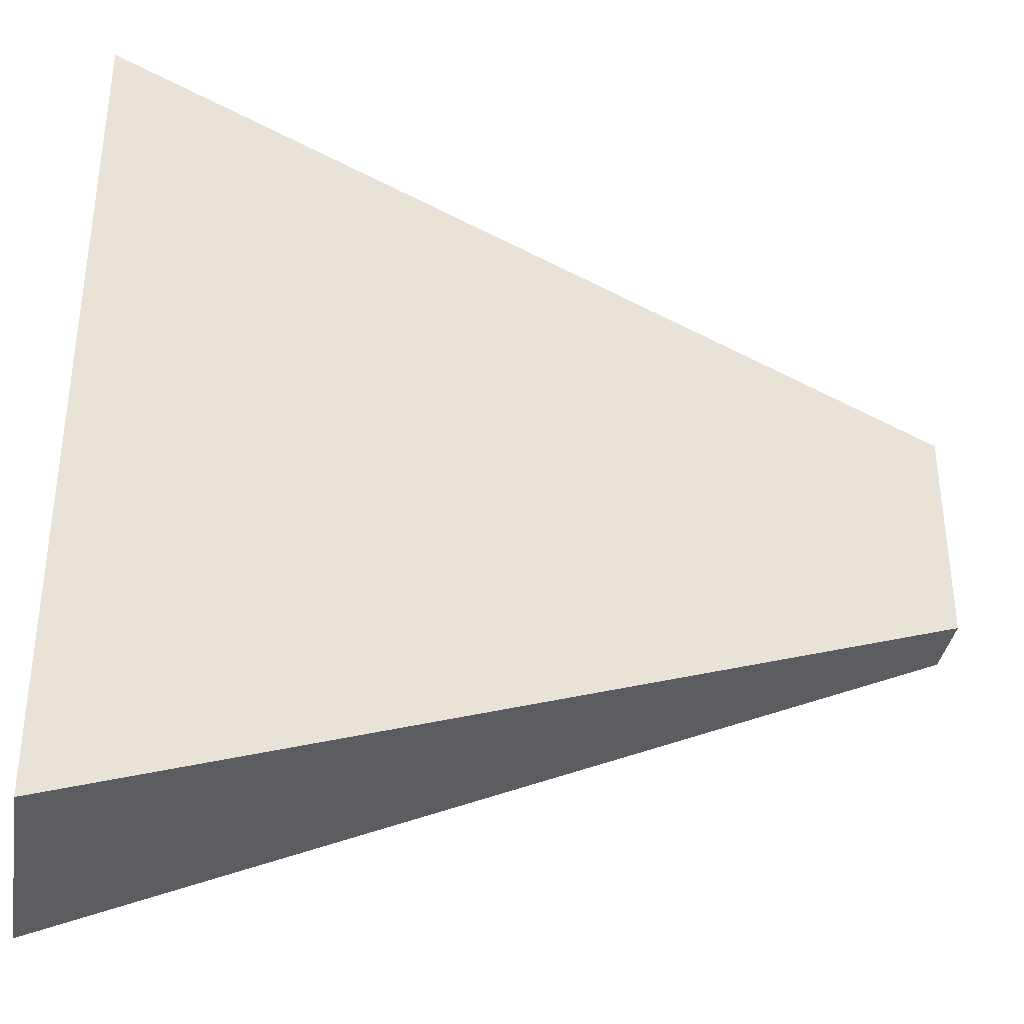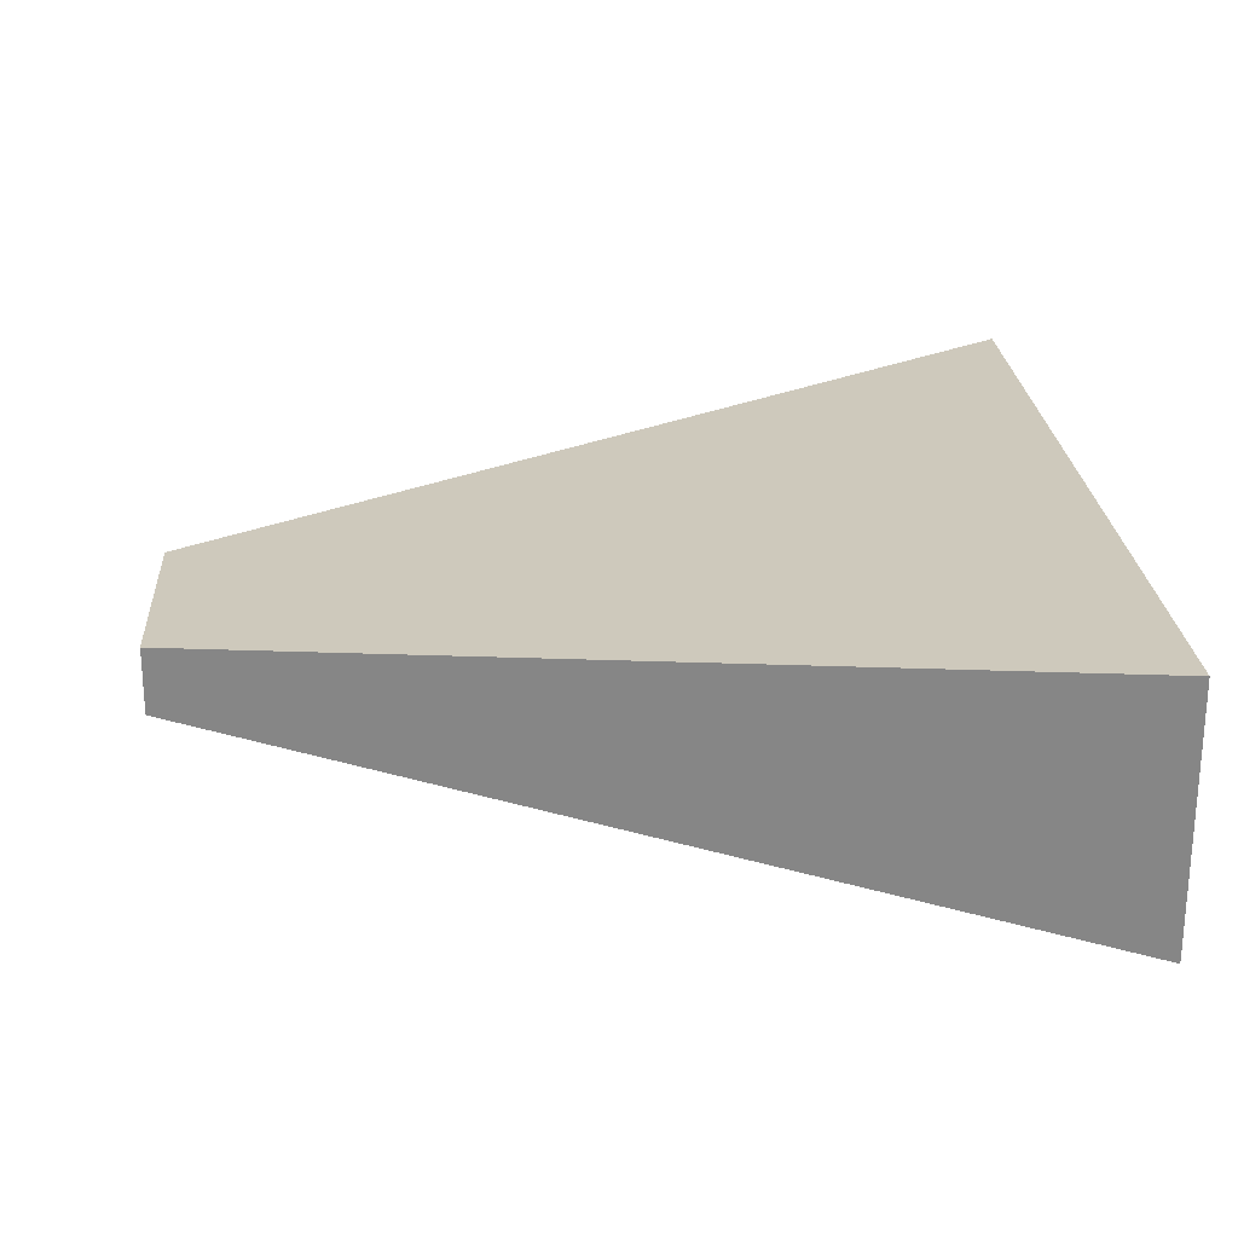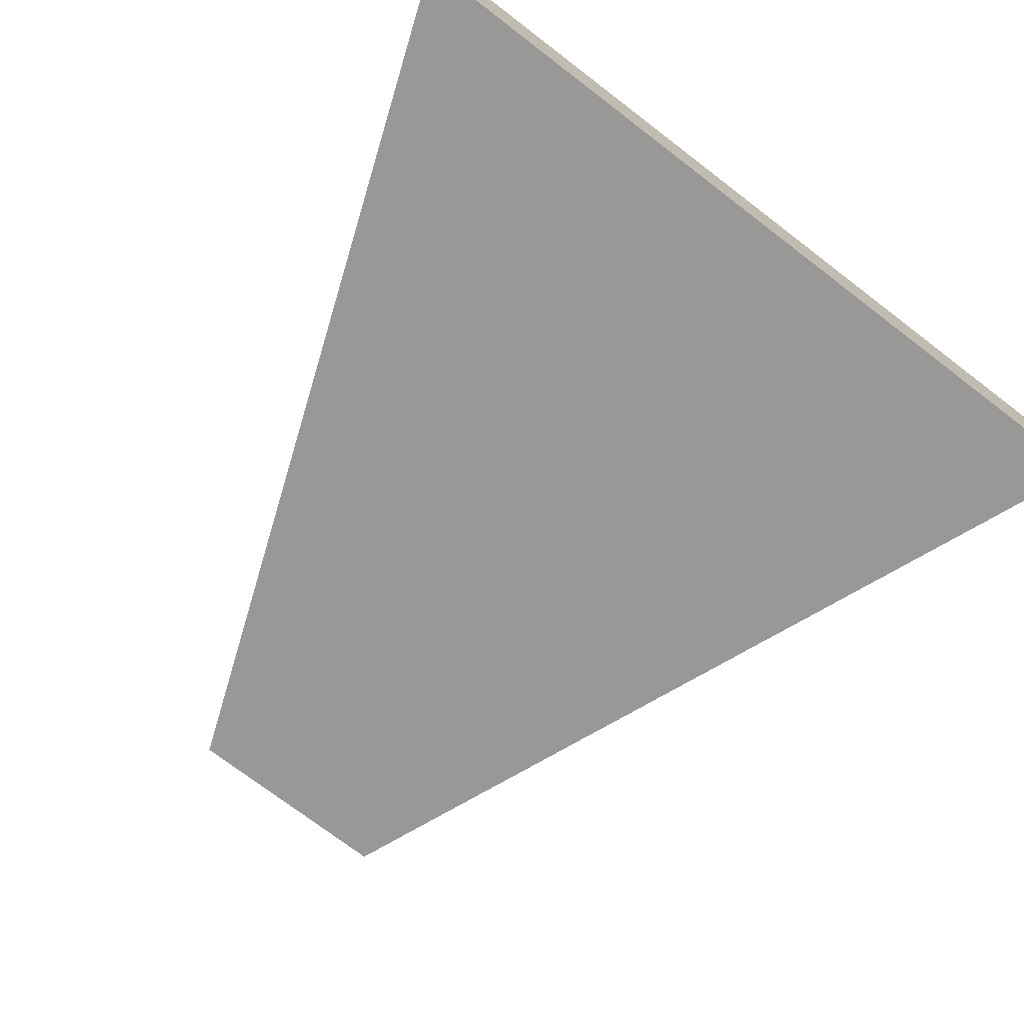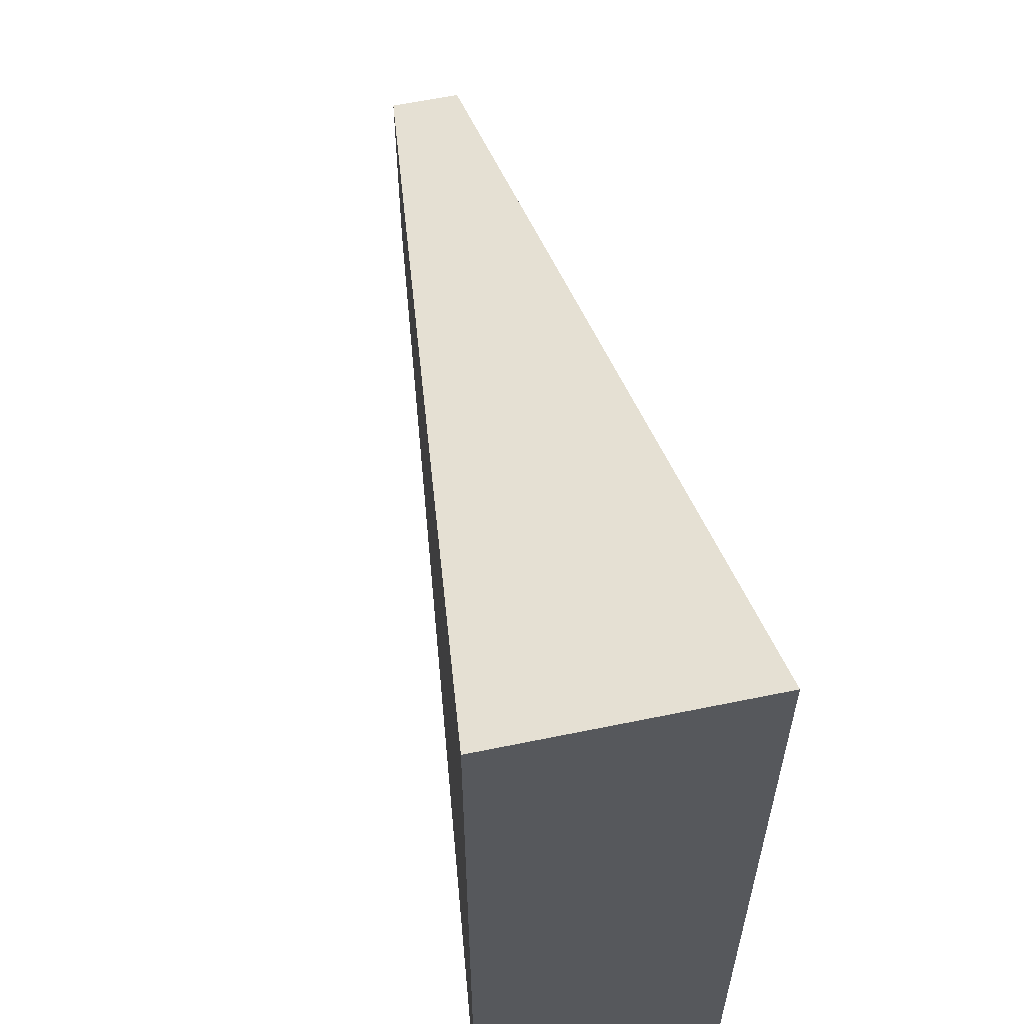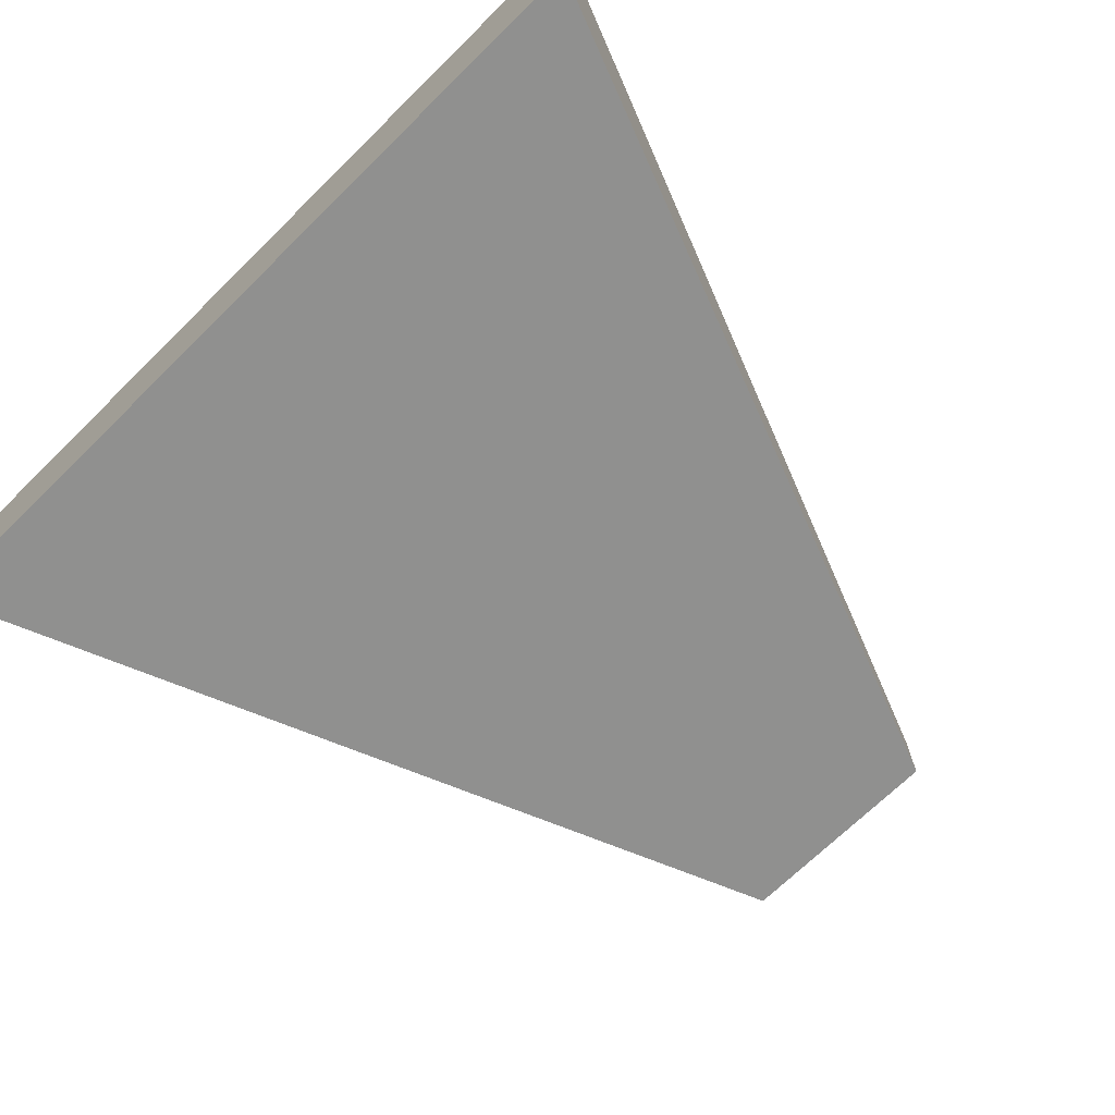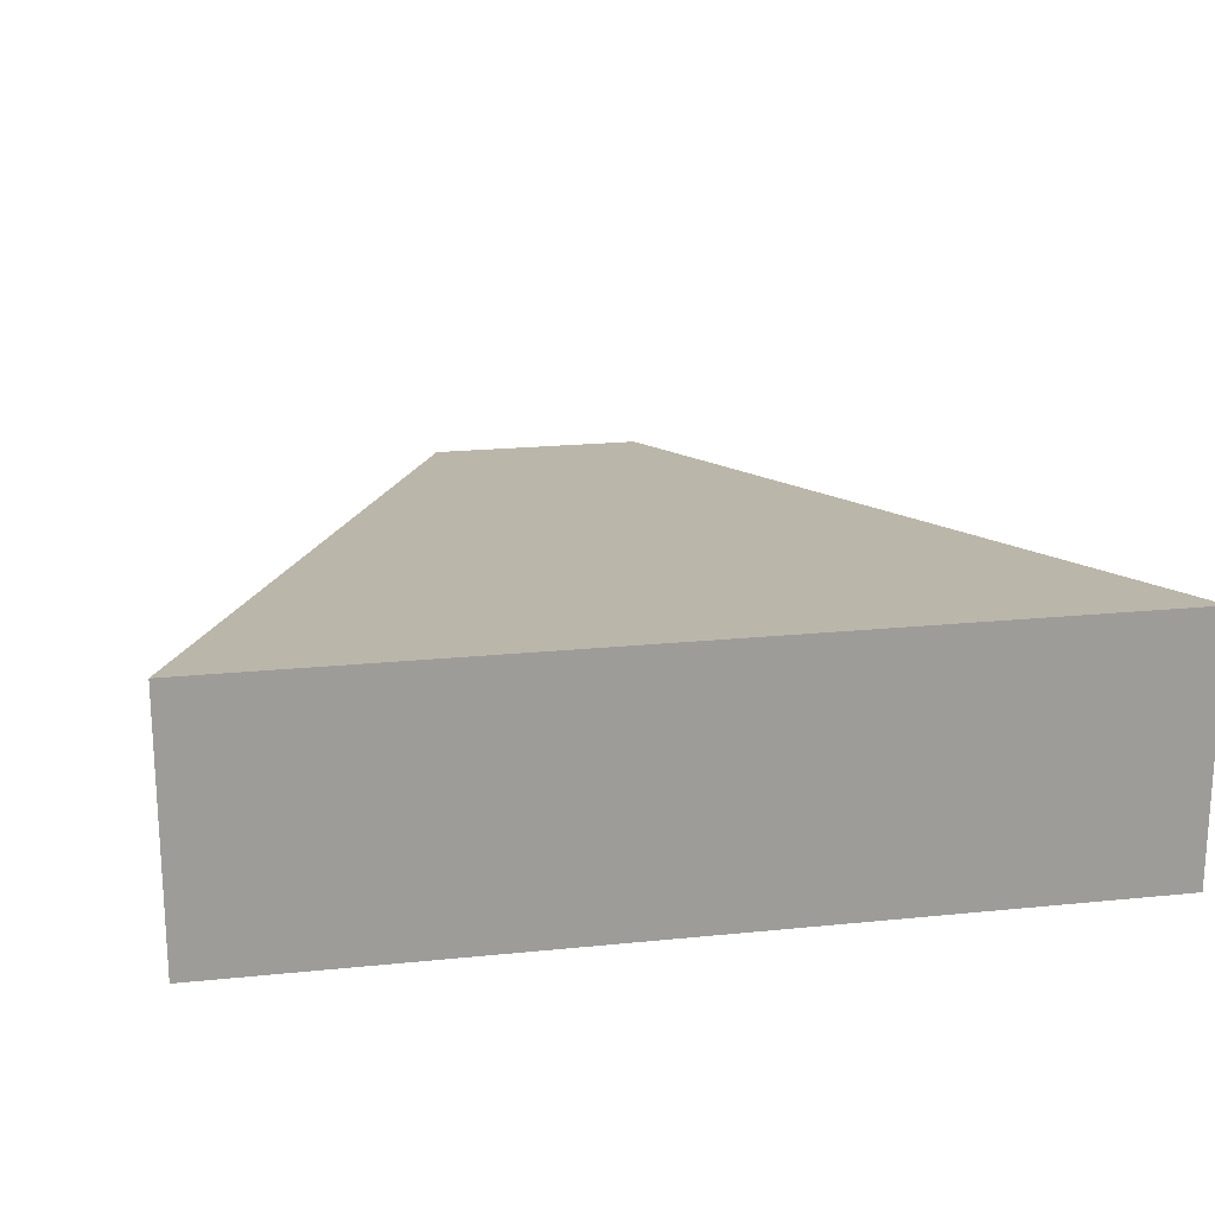
<metadata>
{"format":"obj","ext":"obj","renderer":"f3d","projection":"perspective","resolution":1024,"background":"white","views":[{"elev":-36.1,"azim":170.5,"up":"+Z"},{"elev":23.8,"azim":-3.6,"up":"+Y"},{"elev":-74.3,"azim":52.7,"up":"+Y"},{"elev":60.6,"azim":78.1,"up":"+Z"},{"elev":-69.8,"azim":134.5,"up":"+Y"},{"elev":20.3,"azim":79.4,"up":"+Y"}]}
</metadata>
<code>
o Cube
v 1.004 -0.3002 -1.018
v 1.004 -0.3002 0.9823
v -0.9956 -0.0773 0.2392
v -0.9956 -0.0773 -0.2747
v 1.004 0.2998 -1.018
v 1.004 0.2998 0.9823
v -0.9956 0.07687 0.2392
v -0.9956 0.07687 -0.2747
f 2 3 4
f 8 7 6
f 1 5 6
f 2 6 7
f 7 8 4
f 1 4 8
f 1 2 4
f 5 8 6
f 2 1 6
f 3 2 7
f 3 7 4
f 5 1 8

</code>
